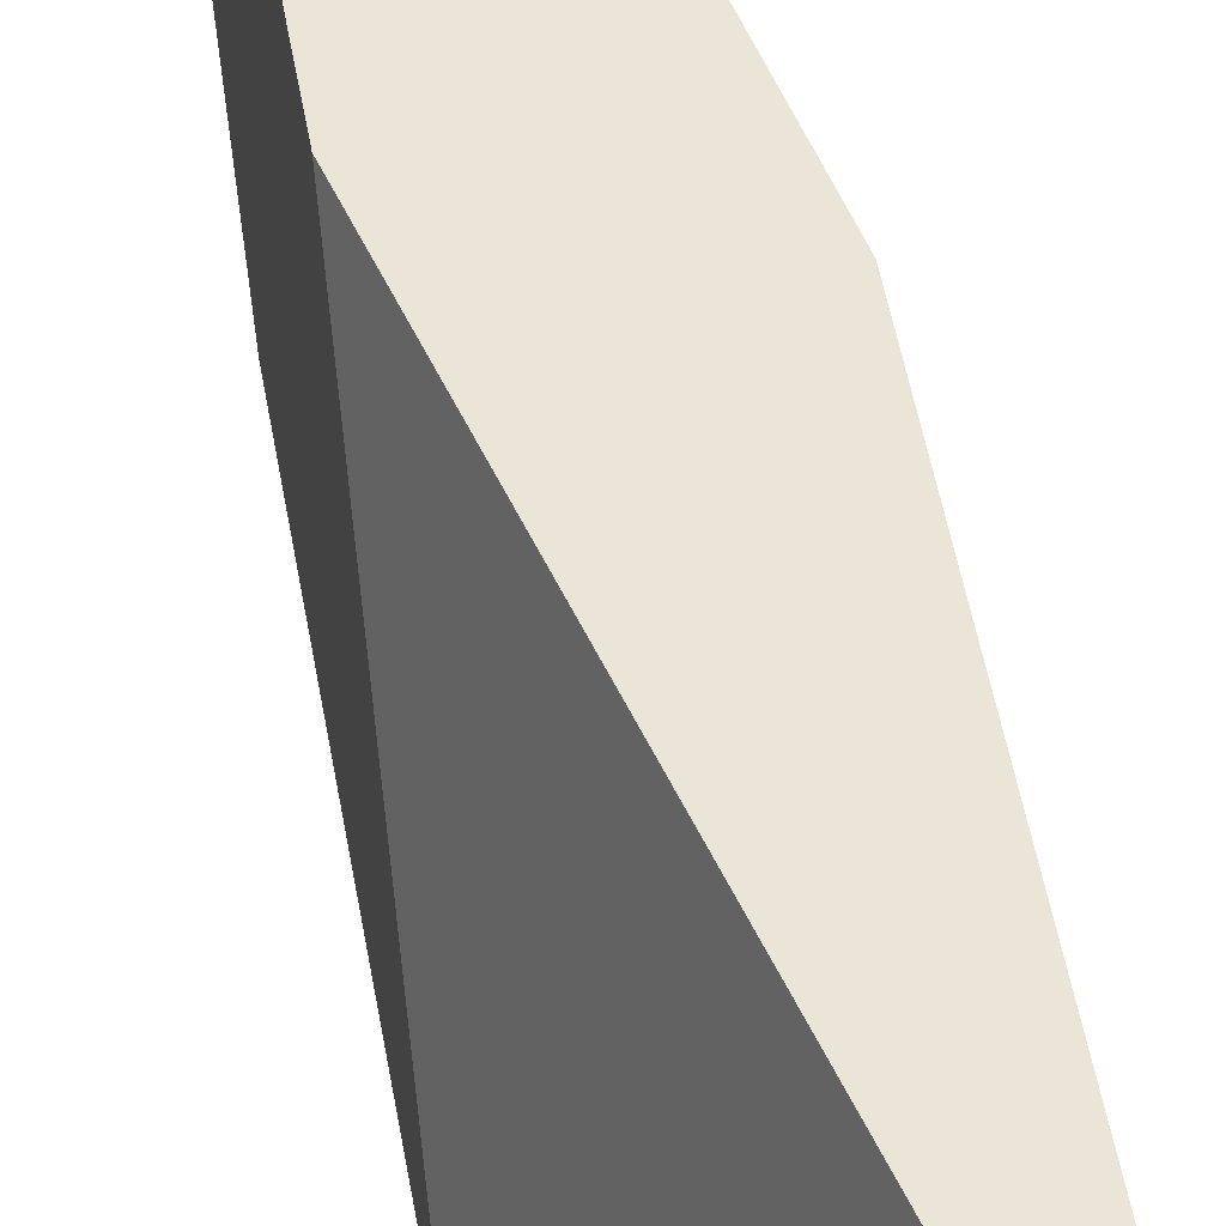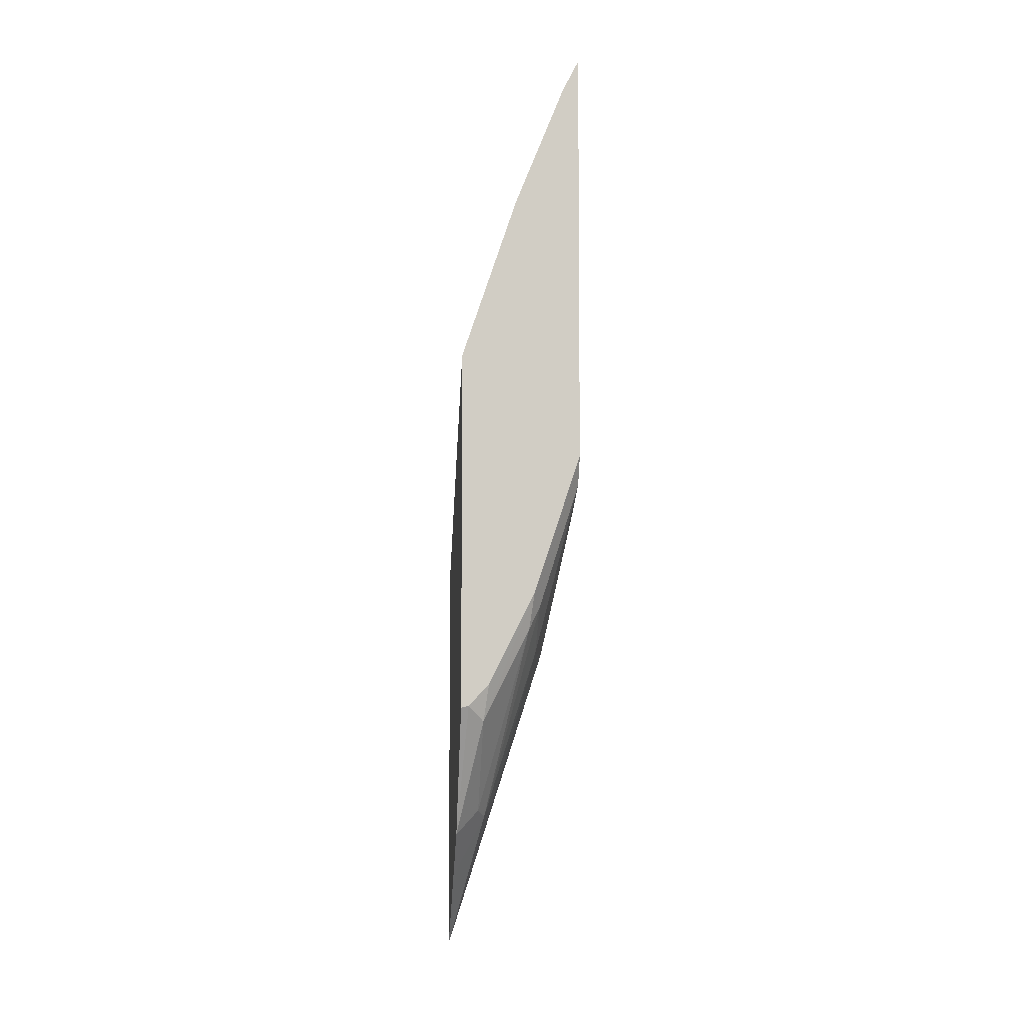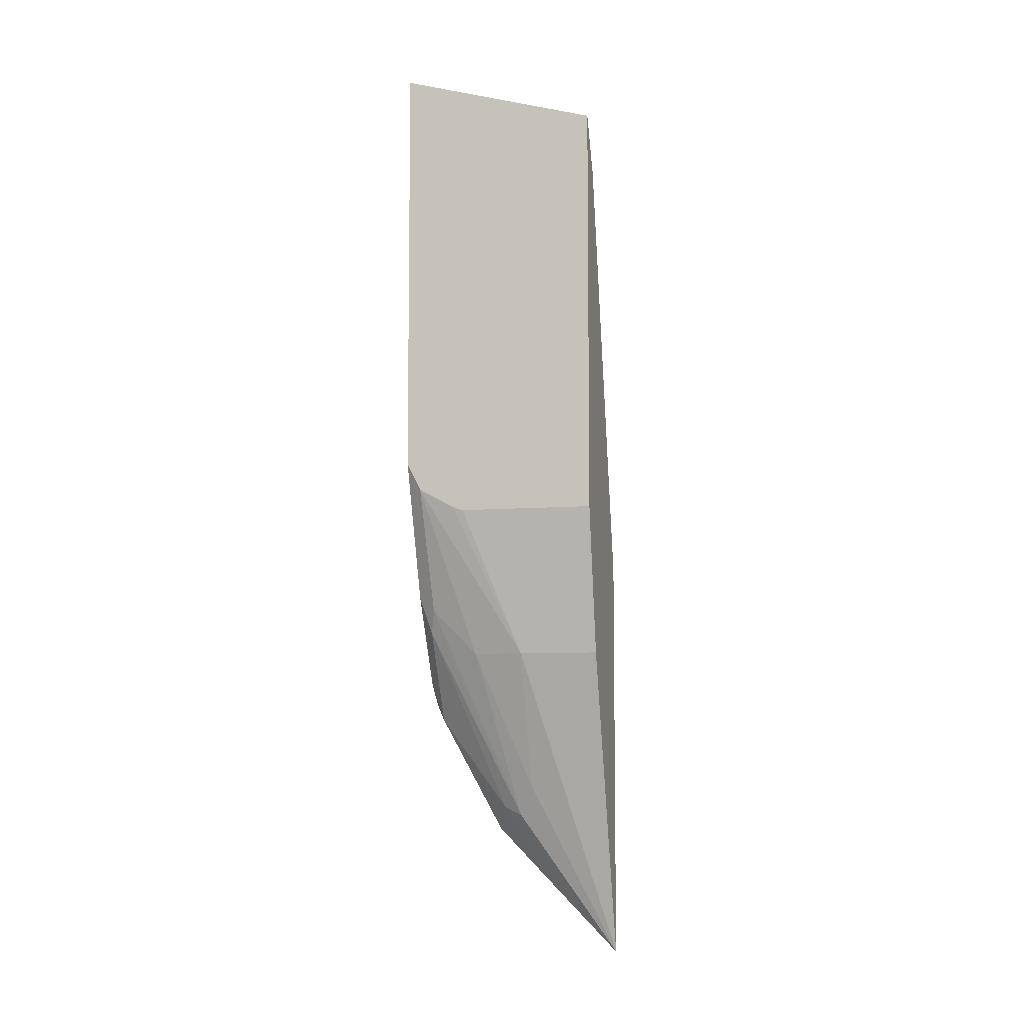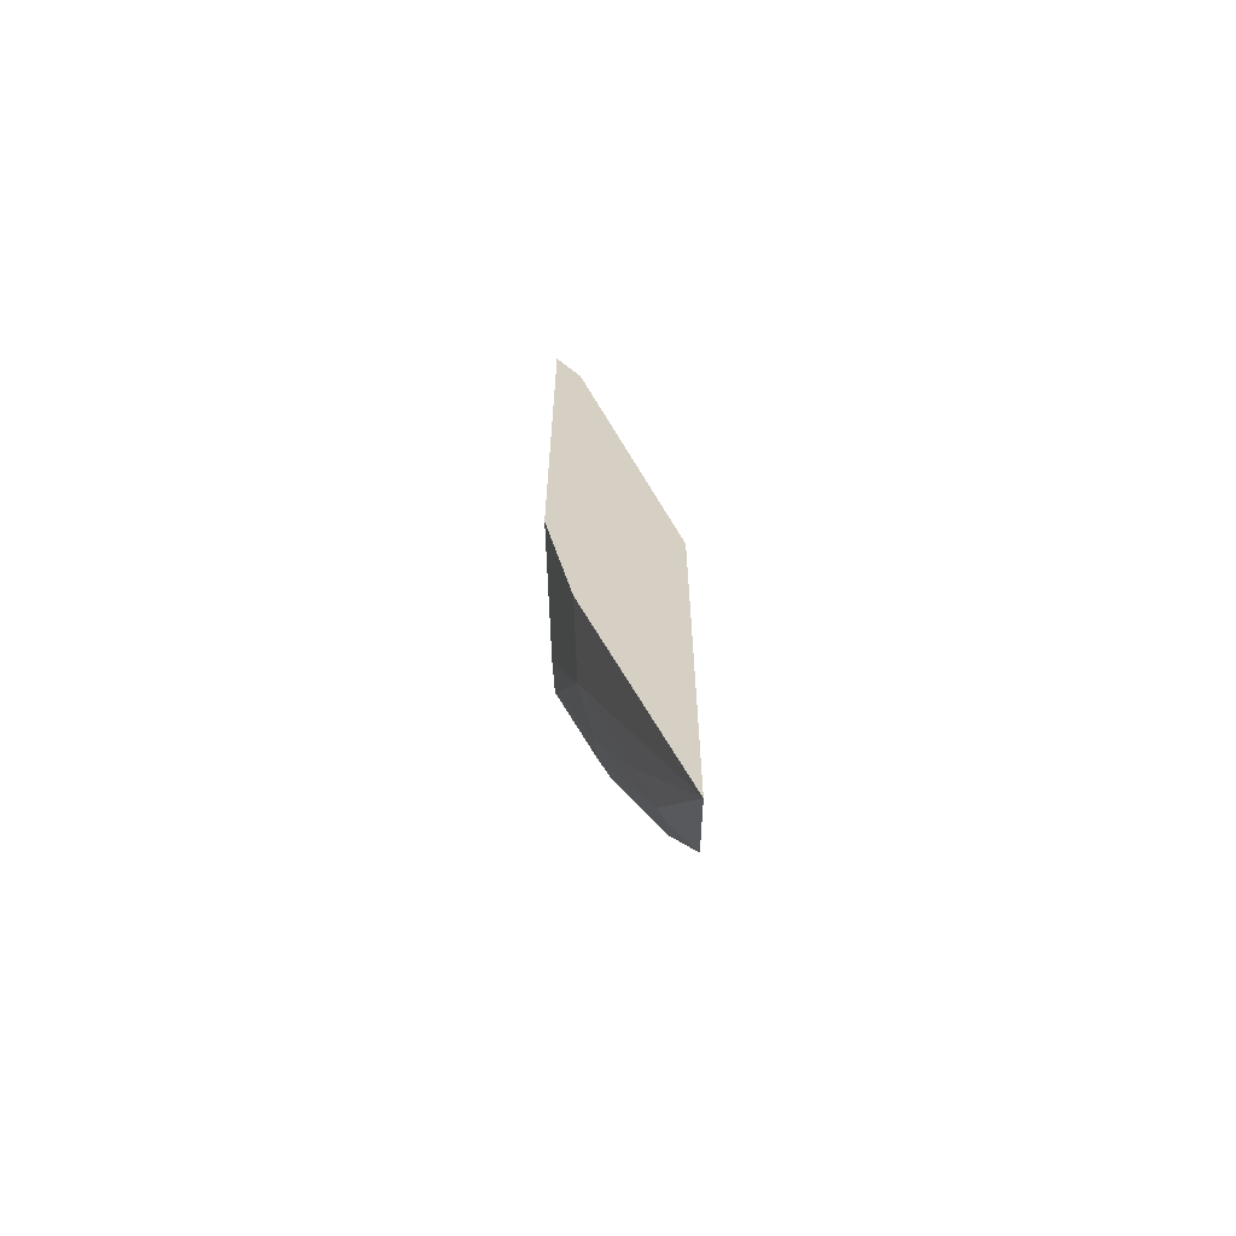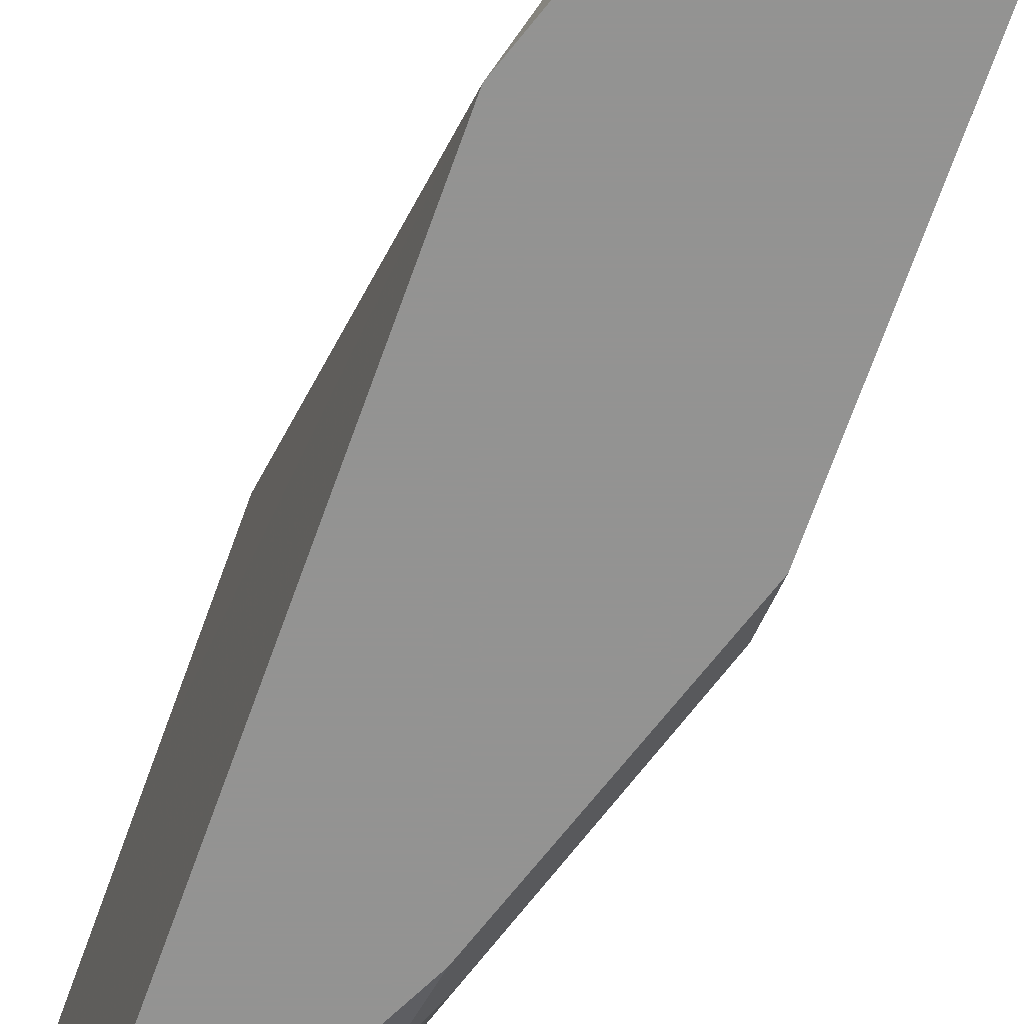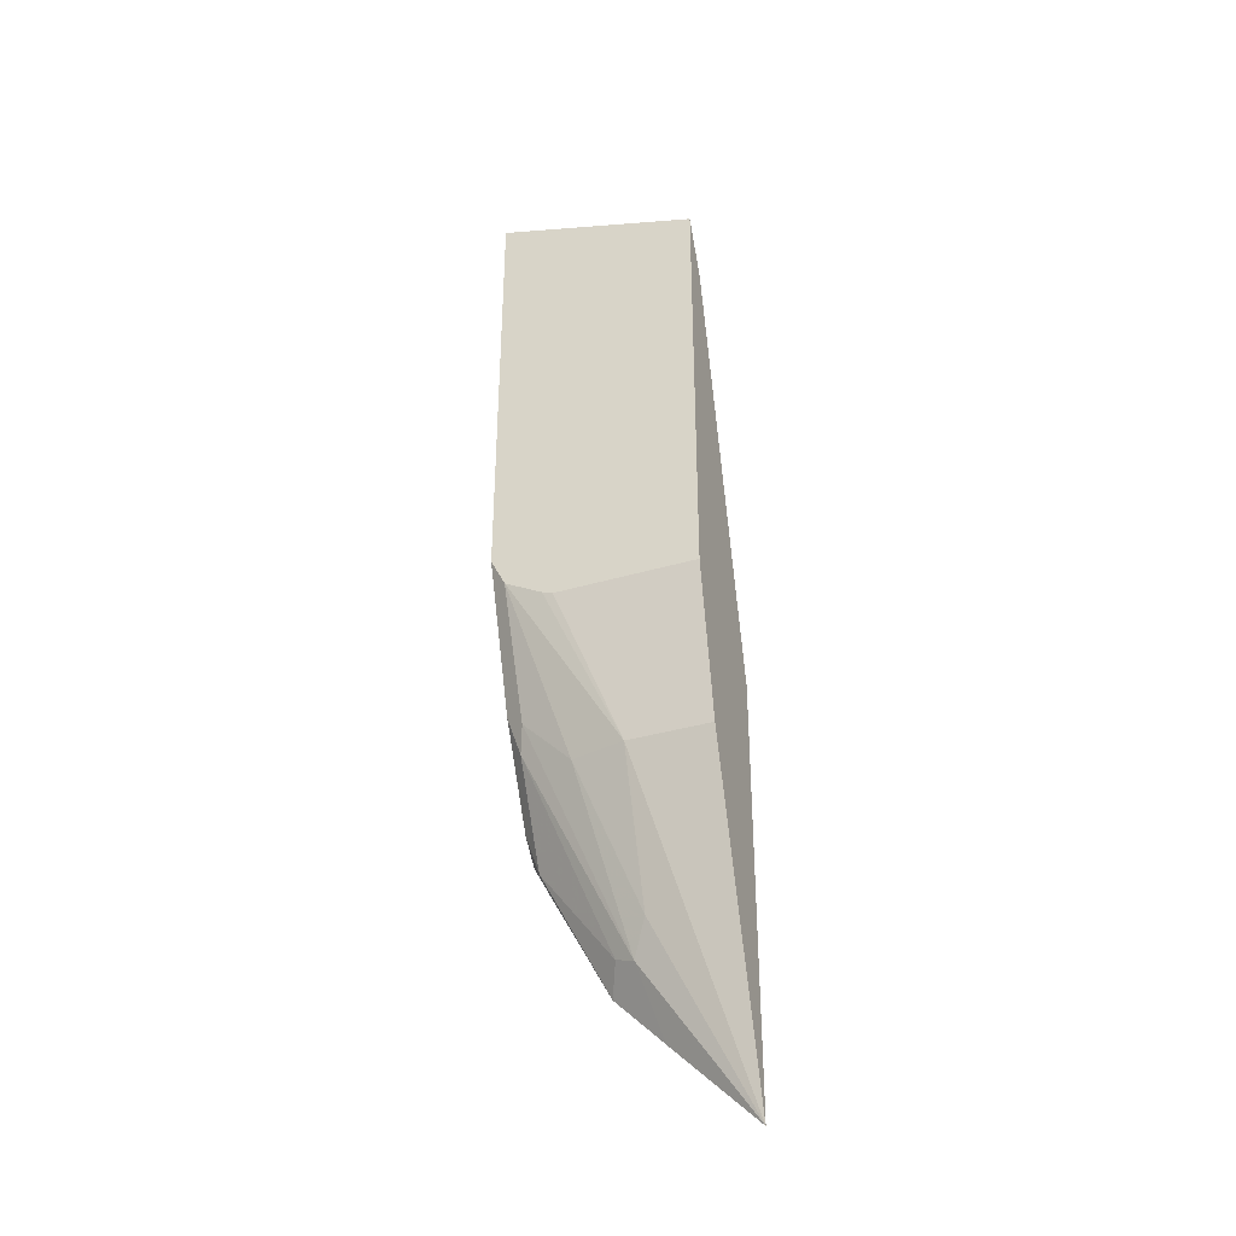
<metadata>
{"format":"obj","ext":"obj","renderer":"f3d","projection":"perspective","resolution":1024,"background":"white","views":[{"elev":44.0,"azim":171.2,"up":"+Z"},{"elev":-6.2,"azim":174.6,"up":"+Y"},{"elev":-6.8,"azim":-75.1,"up":"+Y"},{"elev":-63.2,"azim":1.9,"up":"+Y"},{"elev":-66.7,"azim":160.7,"up":"+Z"},{"elev":-35.8,"azim":-68.7,"up":"+Y"}]}
</metadata>
<code>
v -0.4224 -0.4684 -0.3506
v -0.4489 -0.3696 -0.3961
v -0.4401 -0.3872 -0.4049
v -0.4224 -0.4492 -0.3697
v -0.4224 -0.3085 -0.3506
v -0.4753 -0.2904 -0.3506
v -0.4753 -0.2904 -0.3961
v -0.4687 -0.2904 -0.4258
v -0.4357 -0.3828 -0.4159
v -0.4224 -0.4228 -0.3961
v -0.4687 -0.264 -0.4522
v -0.4621 -0.2772 -0.4555
v -0.4224 -0.2906 -0.3506
v -0.4225 -0.2376 -0.3506
v -0.4911 -0.206 -0.3506
v -0.4911 -0.206 -0.4277
v -0.4911 -0.2038 -0.4336
v -0.4911 -0.1928 -0.4542
v -0.4225 -0.396 -0.4225
v -0.4224 -0.3963 -0.4224
v -0.4357 -0.33 -0.4555
v -0.4647 -0.256 -0.4622
v -0.4885 -0.198 -0.4555
v -0.4911 -0.1769 -0.4621
v -0.4224 -0.1186 -0.4622
v -0.4767 -0.001473 -0.3506
v -0.4911 0.02956 -0.3506
v -0.4224 -0.3961 -0.4225
v -0.4383 -0.3088 -0.4622
v -0.4267 -0.3211 -0.4622
v -0.4224 -0.3959 -0.4226
v -0.4911 -0.1768 -0.4622
v -0.4911 -0.1767 -0.4622
v -0.4537 -0.02644 -0.4622
v -0.4224 -0.3221 -0.4622
v -0.4819 0.04298 -0.4622
v -0.4911 0.0609 -0.4622
f 20 21 28
f 19 21 20
f 18 24 23
f 15 17 16
f 15 18 17
f 15 24 18
f 15 33 24
f 13 25 14
f 15 27 37
f 14 25 26
f 30 35 31
f 11 24 22
f 11 23 24
f 21 29 30
f 15 37 33
f 21 30 31
f 22 30 29
f 21 22 29
f 11 18 23
f 27 36 37
f 26 36 27
f 26 34 36
f 25 34 26
f 24 33 32
f 21 31 28
f 22 35 30
f 22 34 25
f 22 36 34
f 22 37 36
f 22 33 37
f 22 32 33
f 22 24 32
f 22 25 35
f 11 22 12
f 12 22 21
f 9 12 21
f 1 27 15
f 1 26 27
f 1 14 26
f 1 5 14
f 1 13 5
f 1 25 13
f 1 15 6
f 1 31 35
f 1 20 28
f 1 10 20
f 1 4 10
f 1 3 4
f 1 2 3
f 9 21 19
f 1 28 31
f 1 6 7
f 1 35 25
f 2 7 8
f 9 20 10
f 1 7 2
f 9 19 20
f 8 18 11
f 7 18 8
f 7 17 18
f 6 16 7
f 6 15 16
f 7 16 17
f 5 13 14
f 3 12 9
f 3 11 12
f 3 8 11
f 3 10 4
f 3 9 10
f 2 8 3

</code>
